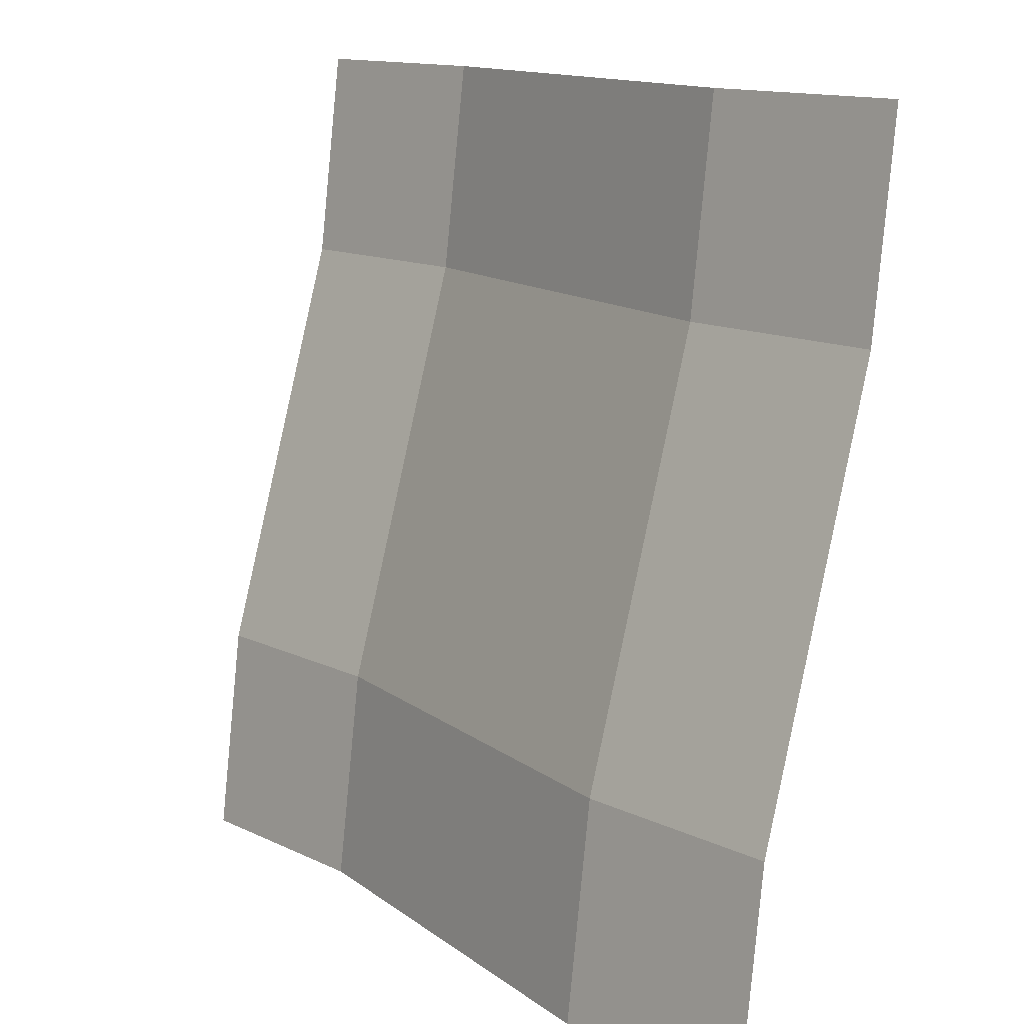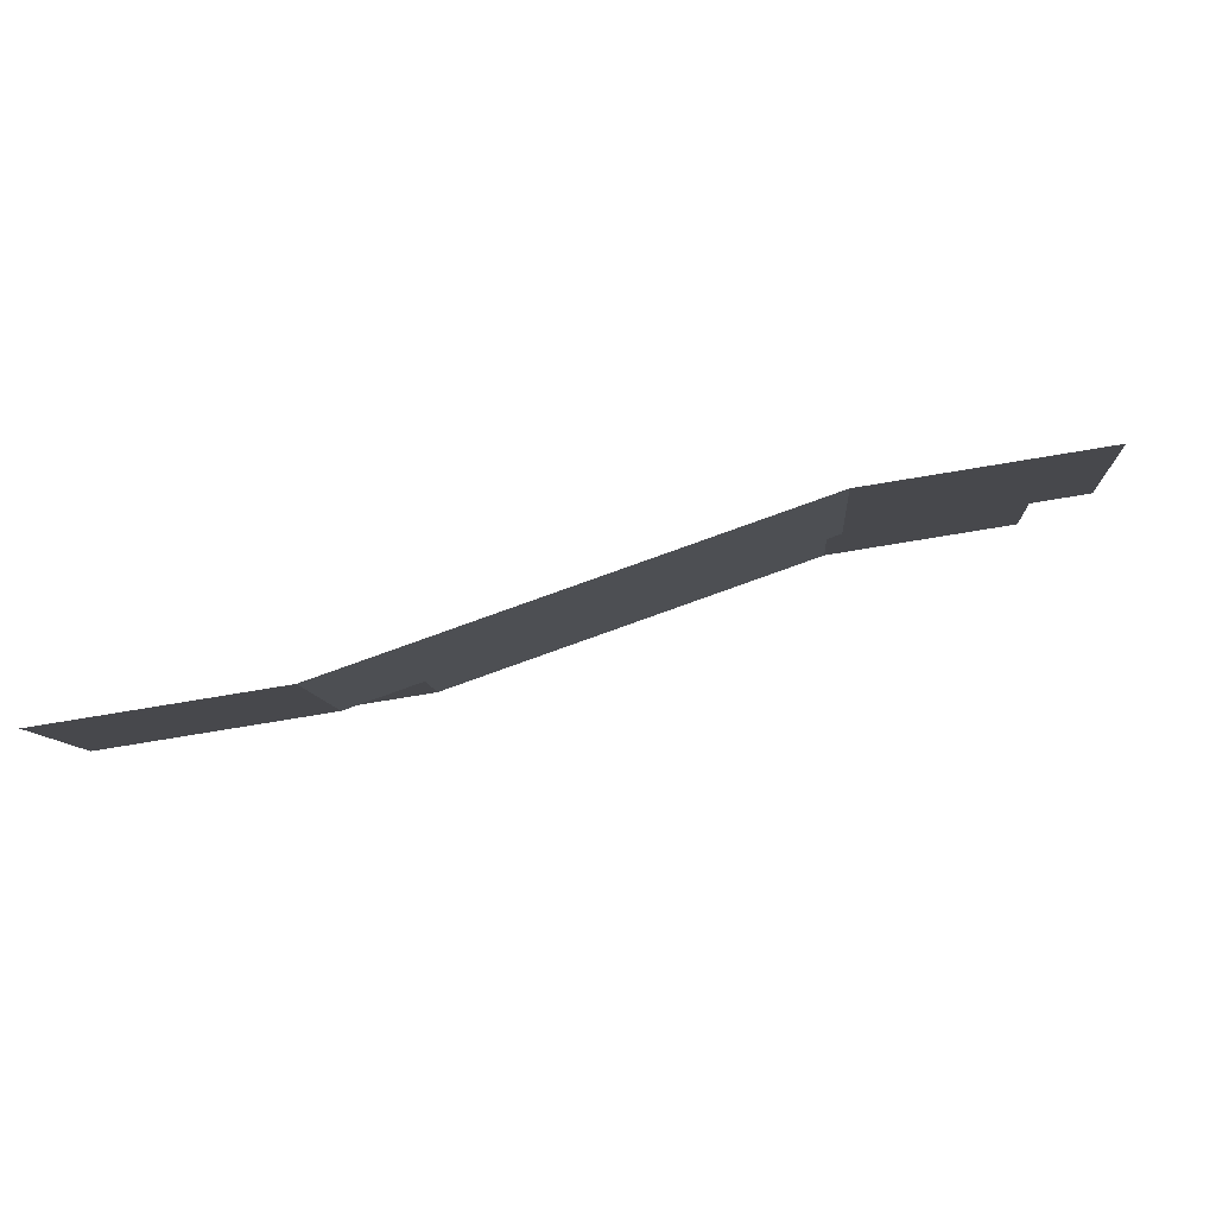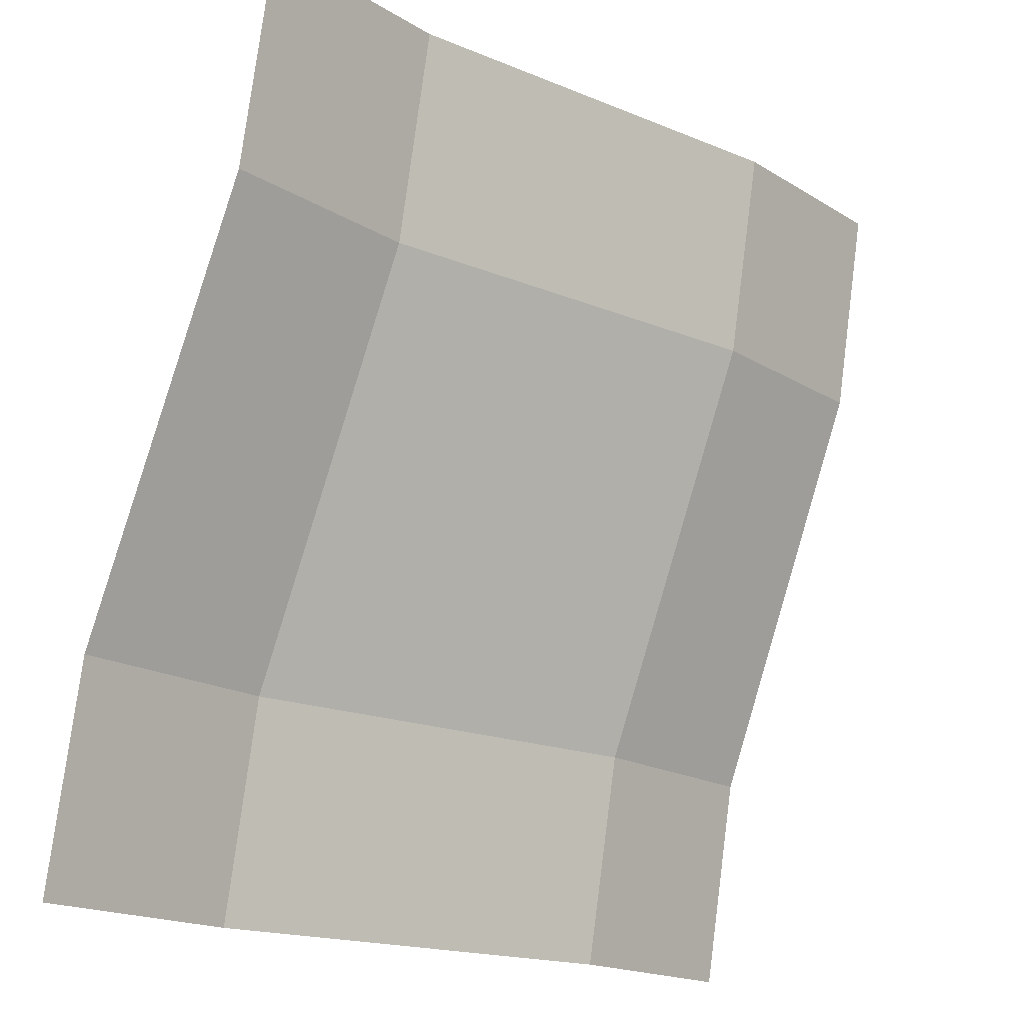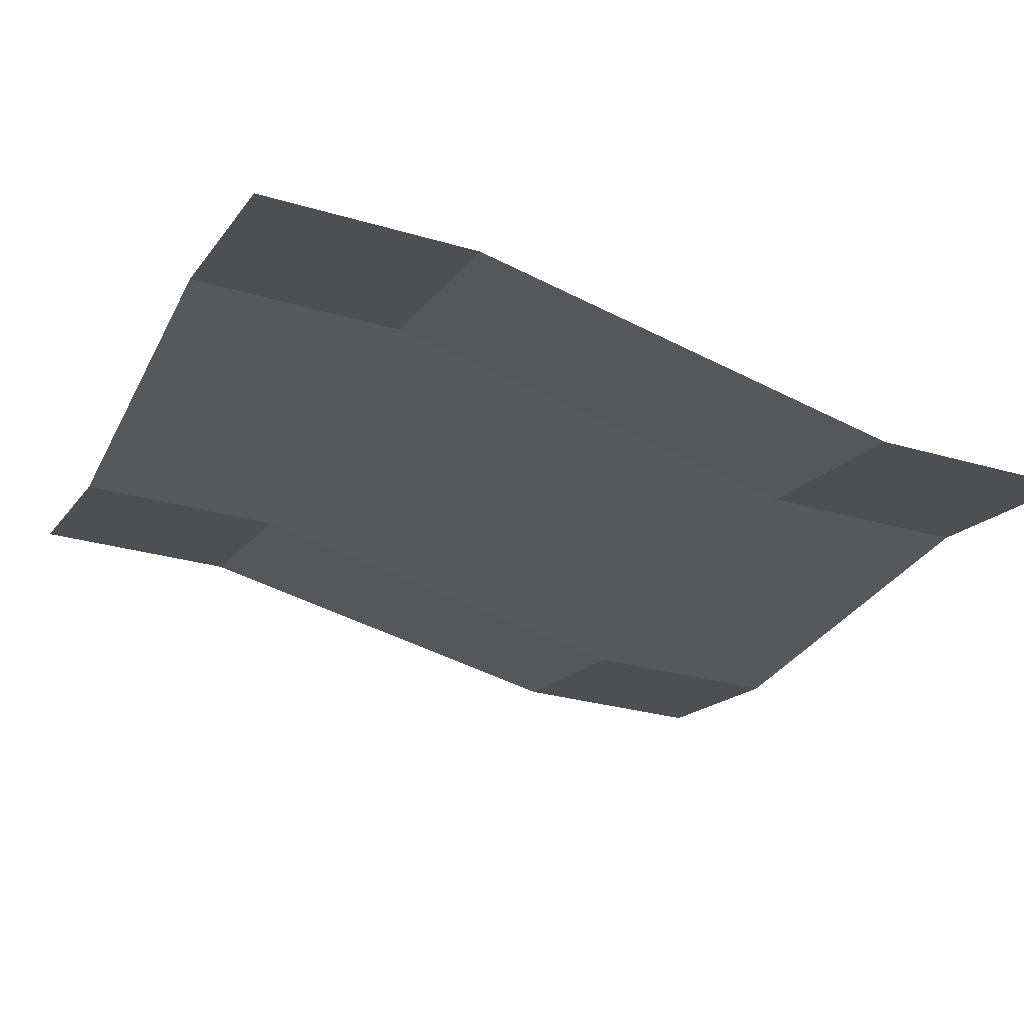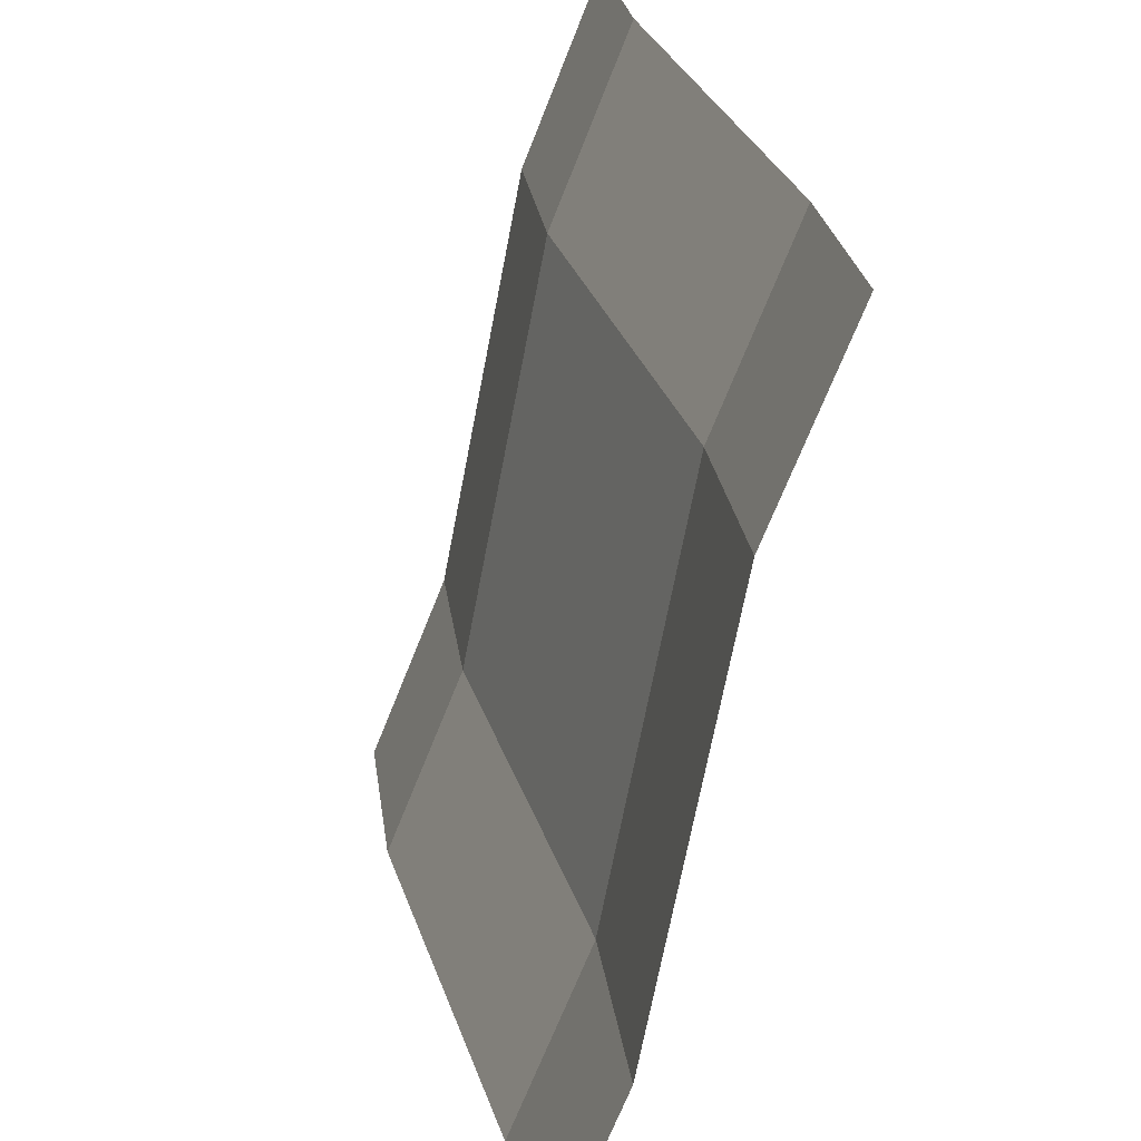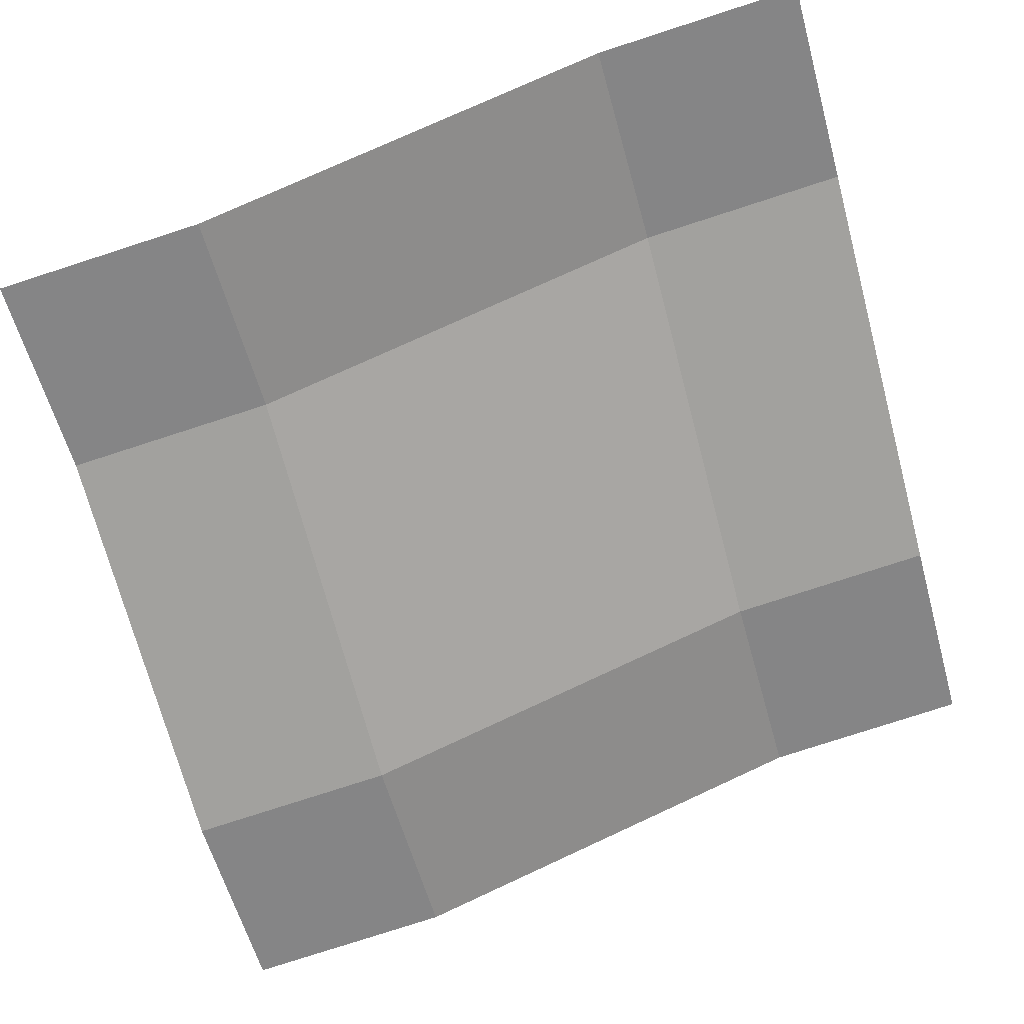
<metadata>
{"format":"obj","ext":"obj","renderer":"f3d","projection":"perspective","resolution":1024,"background":"white","views":[{"elev":13.2,"azim":39.0,"up":"+Z"},{"elev":-16.3,"azim":-176.5,"up":"+Y"},{"elev":-16.9,"azim":120.4,"up":"+Z"},{"elev":-6.8,"azim":-23.1,"up":"+Y"},{"elev":-69.8,"azim":-120.2,"up":"+Z"},{"elev":-51.0,"azim":-74.3,"up":"+Y"}]}
</metadata>
<code>
o object1
g object1
v -1 0.925 1.5
v -1.5 1 1.5
v -1.5 0.925 1
v -1 0.85 1
v -0 0.575 1.5
v -0 0.5 1
v 0.5 0.5 1.5
v 0.5 0.425 1
v -0 0.15 -0
v 0.5 0.075 -0
v -0 0.075 -0.5
v 0.5 0 -0.5
v -1 0.5 -0
v -1 0.425 -0.5
v -1.5 0.575 -0
v -1.5 0.5 -0.5
f 4 3 1
f 3 2 1
f 6 4 5
f 4 1 5
f 8 6 7
f 6 5 7
f 10 9 8
f 9 6 8
f 12 11 10
f 11 9 10
f 11 14 9
f 14 13 9
f 14 16 13
f 16 15 13
f 9 13 6
f 13 4 6
f 13 15 4
f 15 3 4

</code>
